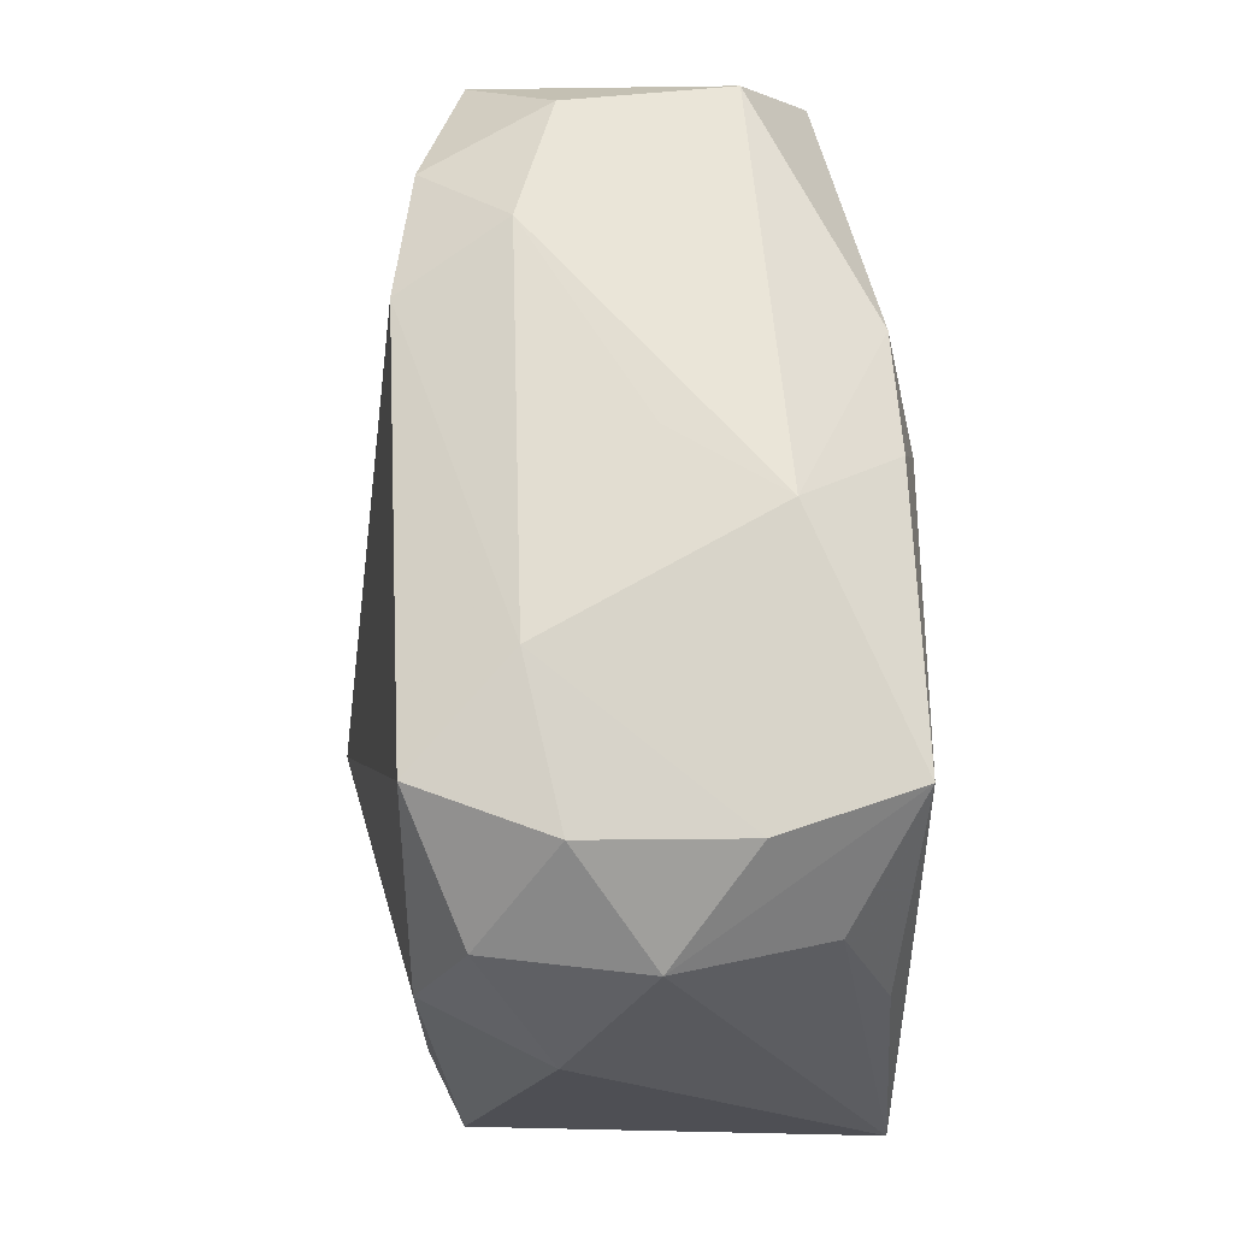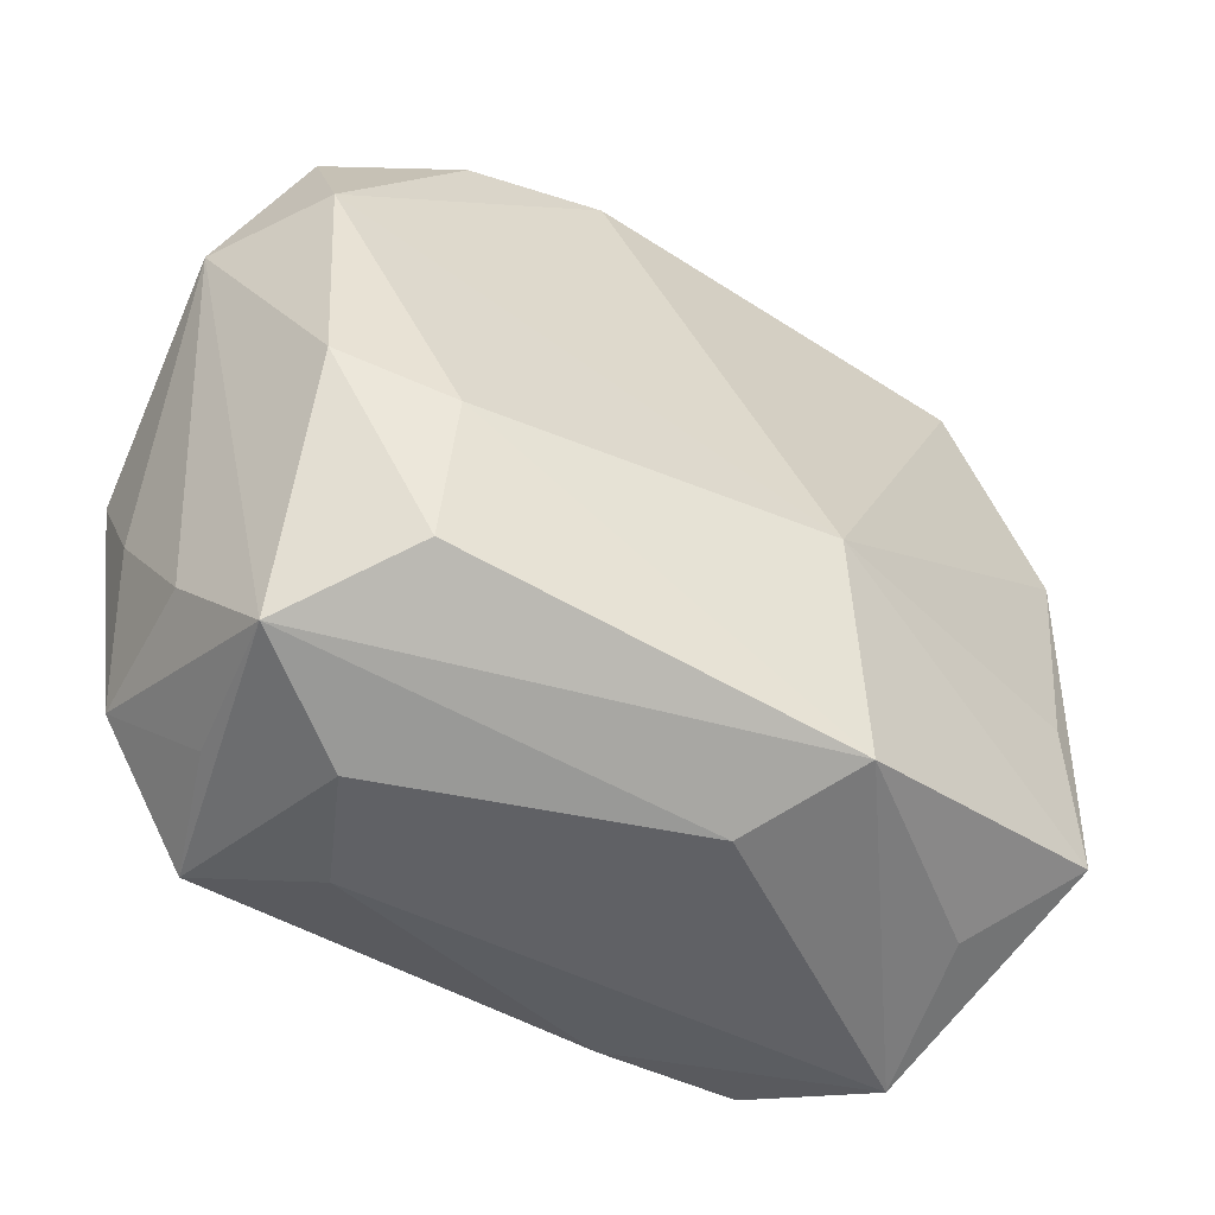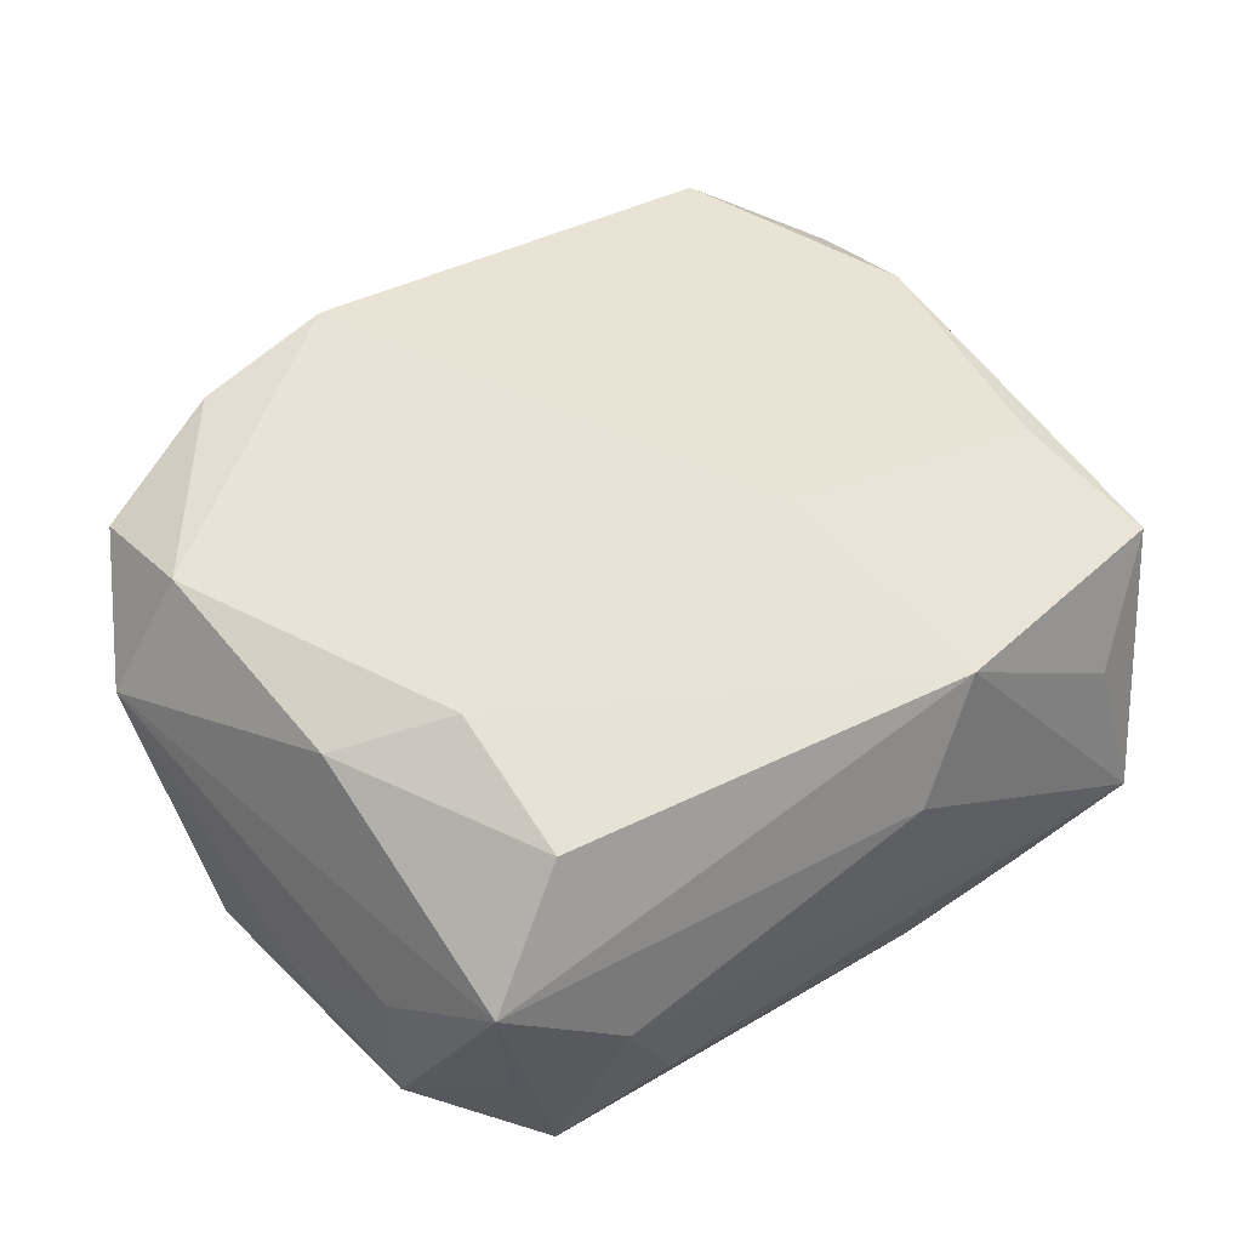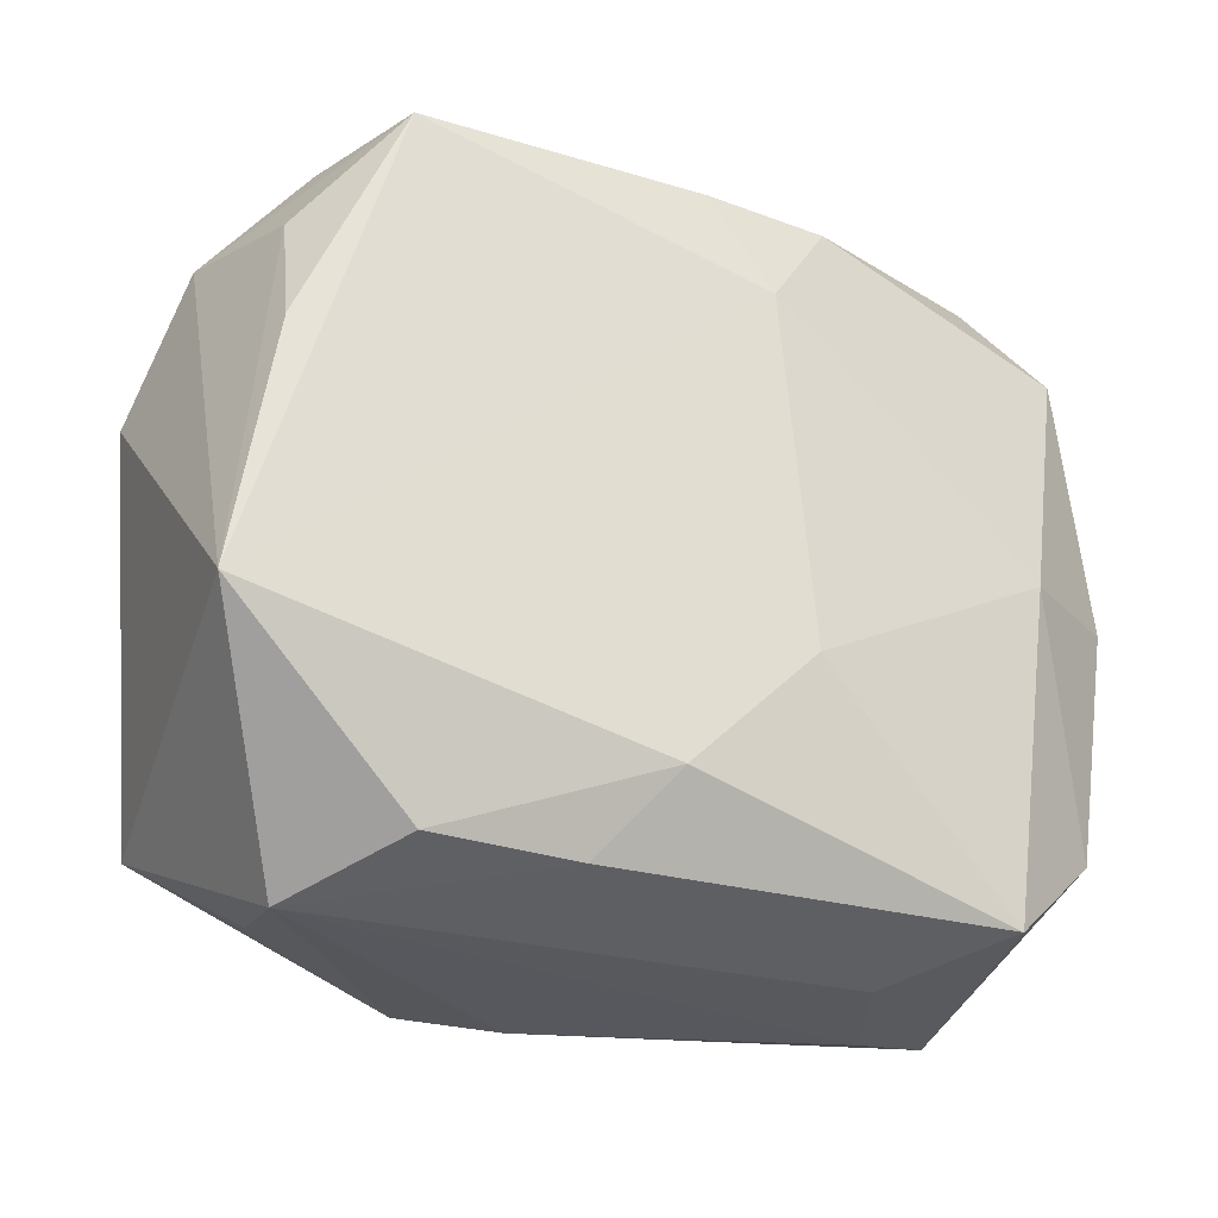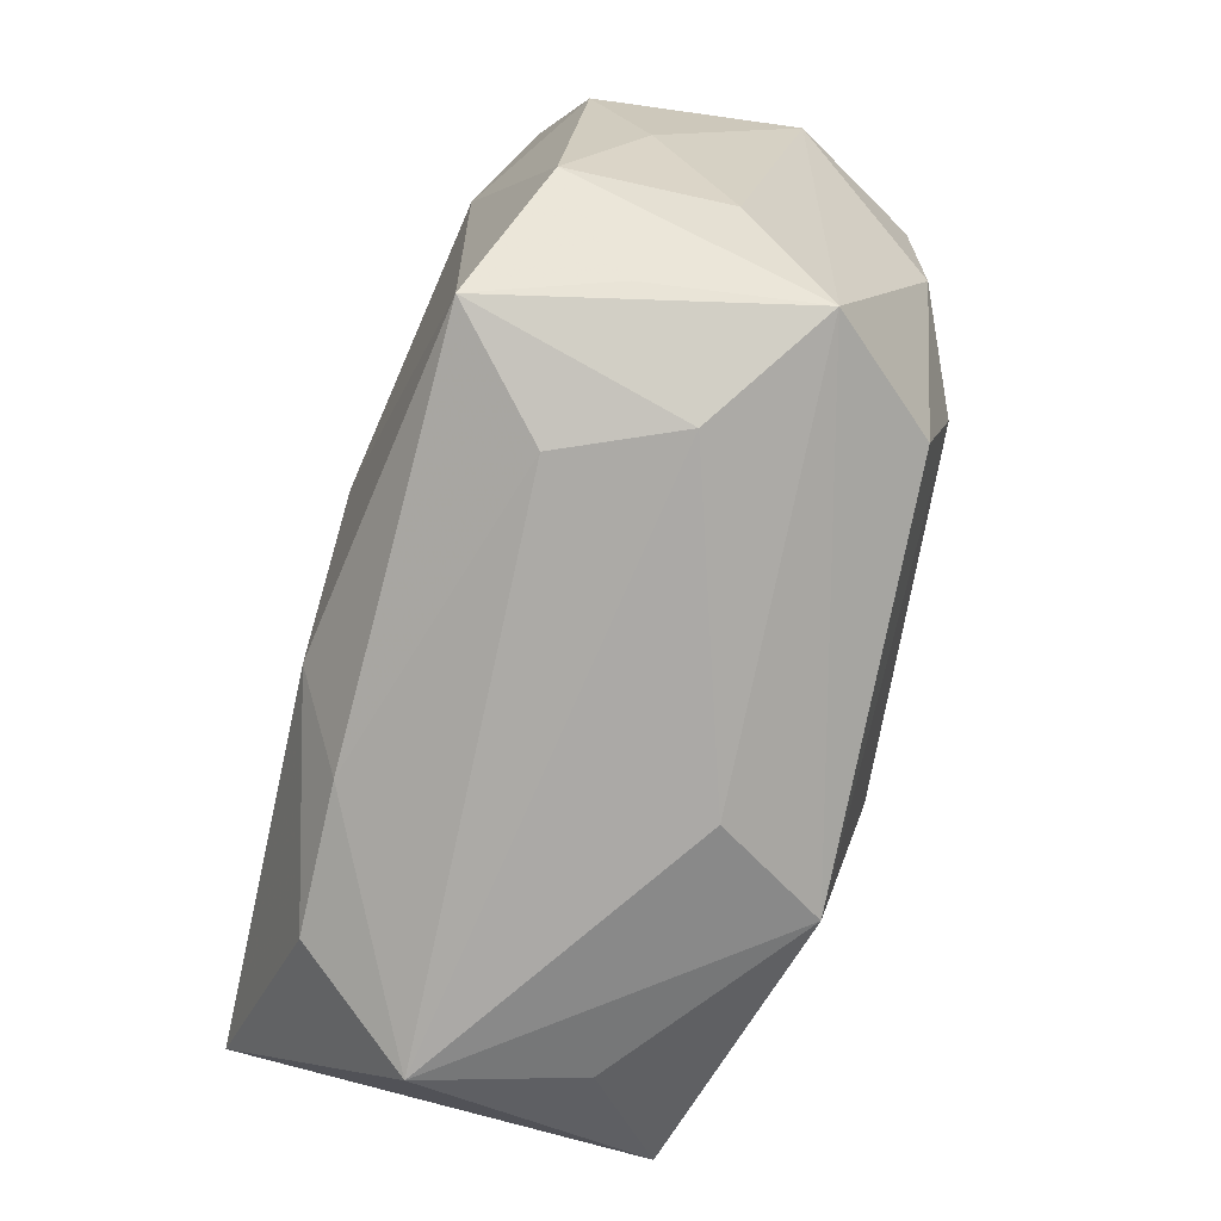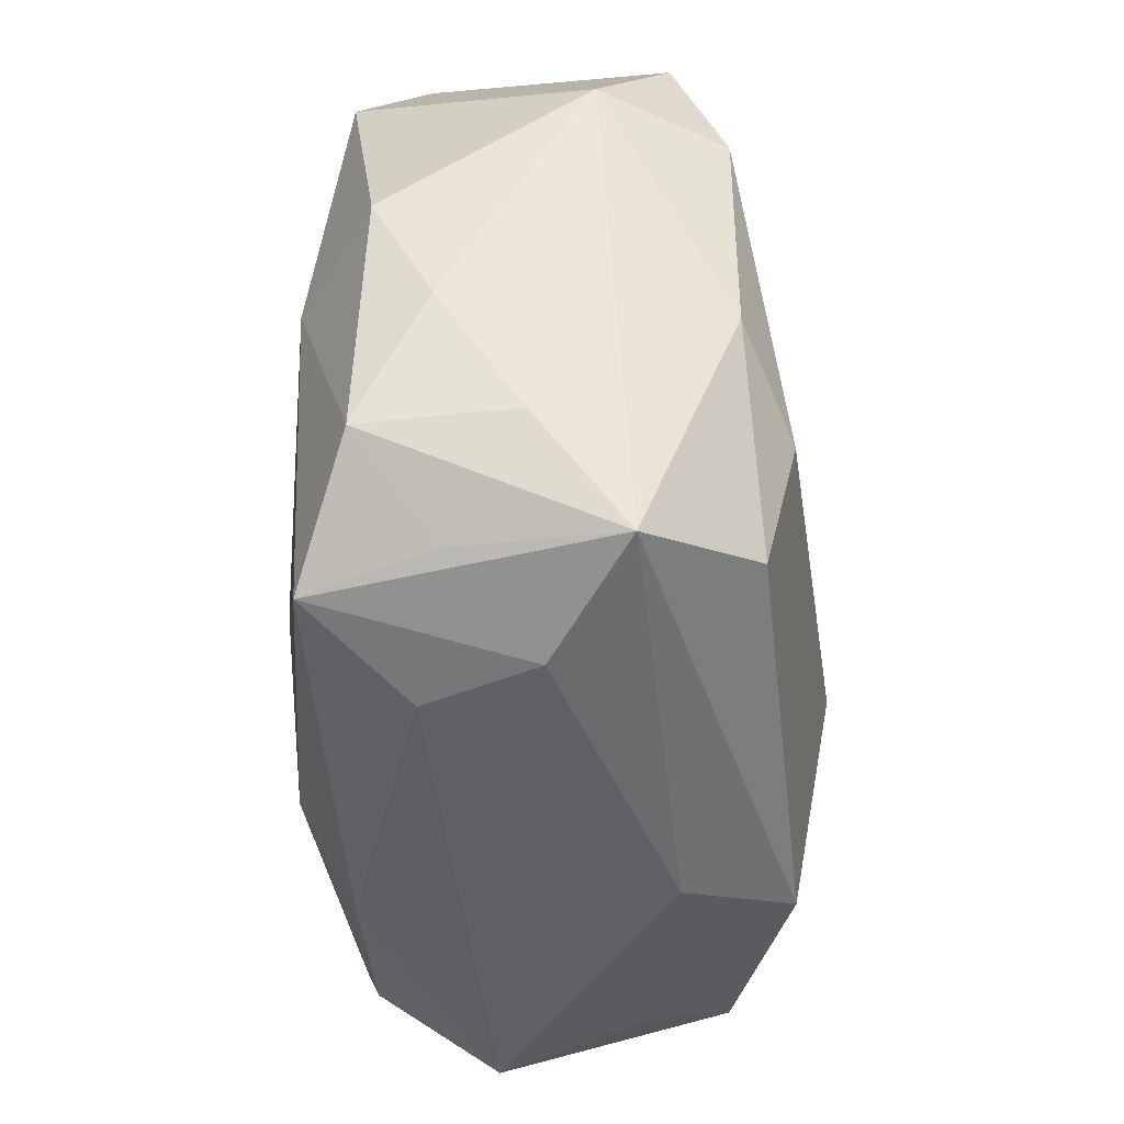
<metadata>
{"format":"obj","ext":"obj","renderer":"f3d","projection":"perspective","resolution":1024,"background":"white","views":[{"elev":63.7,"azim":91.3,"up":"+Y"},{"elev":-52.1,"azim":-29.3,"up":"+Y"},{"elev":52.2,"azim":-34.0,"up":"+Z"},{"elev":-26.9,"azim":157.1,"up":"+Y"},{"elev":-76.0,"azim":-103.2,"up":"+Y"},{"elev":-46.4,"azim":-84.3,"up":"+Y"}]}
</metadata>
<code>
v 0.003151 -0.02248 0.007024
v 0.002007 -0.01529 -0.01421
v -0.0245 -0.01412 -0.0074
v 0.01776 0.01966 0.01046
v 0.005942 -0.01998 -0.01135
v -0.00352 0.01289 -0.01421
v 0.02216 -0.006969 0.01042
v -0.02366 0.0162 0.009471
v 0.01696 0.01883 -0.01412
v 0.02044 0.01957 0.002727
v 0.01828 -0.01967 0.004387
v -0.0218 -0.02043 0.006634
v 0.02502 0.01443 -0.001848
v 0.02552 -0.009569 -0.01421
v 0.01175 0.02179 0.005012
v 0.004143 0.02254 -0.007703
v 0.02367 0.006678 0.01027
v -0.02711 0.0005096 -0.006544
v 0.02244 0.01277 -0.01033
v -0.02038 0.02127 -0.004992
v -0.000145 0.01902 -0.01314
v 0.004967 -0.007492 0.01597
v 0.0004772 0.02275 -0.001172
v -0.006978 0.02159 0.01209
v 0.01958 -0.02192 -0.00478
v -0.007438 0.01875 -0.01249
v -0.0194 0.02106 0.004402
v -0.01611 -0.008847 0.0148
v 0.01994 0.01906 -0.006429
v -0.02041 6.765e-05 -0.01143
v -0.01611 -0.01744 0.0128
v -0.0107 0.02347 0.006174
v -0.02339 0.008497 0.01255
v -0.01515 -0.02248 0.001546
v 0.02388 -0.01542 0.008832
v 0.02405 0.01406 0.0072
v -0.02368 0.01487 -0.008788
v 0.02718 0.006703 0.003035
v -0.01826 -0.01976 -0.01068
v -0.02646 -0.006502 -0.003112
v -0.02062 -0.01936 -0.002899
v 0.00749 -0.0203 0.01323
v -0.02774 0.008834 0.005458
v -0.02243 -0.005539 0.01242
v -0.01538 0.02005 0.01143
v 0.02281 0.005658 -0.01313
v -0.005478 -0.007853 -0.01409
v -0.01234 -0.02203 -0.005264
v 0.01447 -0.0196 -0.01133
v -0.02462 -0.01401 0.00157
f 6 14 2
f 43 12 44
f 22 28 42
f 4 24 22
f 50 12 43
f 50 3 12
f 43 37 18
f 37 6 30
f 30 18 37
f 3 18 30
f 26 6 37
f 22 24 33
f 33 28 22
f 33 44 28
f 33 8 43
f 43 44 33
f 45 27 8
f 45 33 24
f 8 33 45
f 24 32 45
f 45 32 27
f 8 27 20
f 20 37 43
f 43 8 20
f 20 26 37
f 27 32 20
f 16 26 20
f 20 32 16
f 12 42 31
f 31 42 28
f 31 44 12
f 28 44 31
f 12 3 41
f 25 42 1
f 1 34 25
f 1 42 12
f 12 34 1
f 2 14 49
f 49 5 2
f 14 25 49
f 25 5 49
f 17 4 22
f 40 50 43
f 43 18 40
f 3 50 40
f 40 18 3
f 3 30 39
f 2 5 39
f 39 41 3
f 39 34 12
f 12 41 39
f 47 6 2
f 47 30 6
f 2 39 47
f 47 39 30
f 46 19 14
f 16 29 9
f 19 46 9
f 14 6 9
f 9 46 14
f 16 32 23
f 24 4 15
f 15 32 24
f 15 23 32
f 16 23 15
f 15 29 16
f 35 25 14
f 22 42 35
f 25 34 48
f 34 39 48
f 48 5 25
f 48 39 5
f 14 19 13
f 19 9 13
f 13 9 29
f 6 26 21
f 21 9 6
f 21 26 16
f 16 9 21
f 11 42 25
f 25 35 11
f 11 35 42
f 7 17 22
f 22 35 7
f 7 35 17
f 10 13 29
f 10 15 4
f 29 15 10
f 38 35 14
f 14 13 38
f 17 35 38
f 4 17 36
f 17 38 36
f 36 38 13
f 36 10 4
f 13 10 36

</code>
